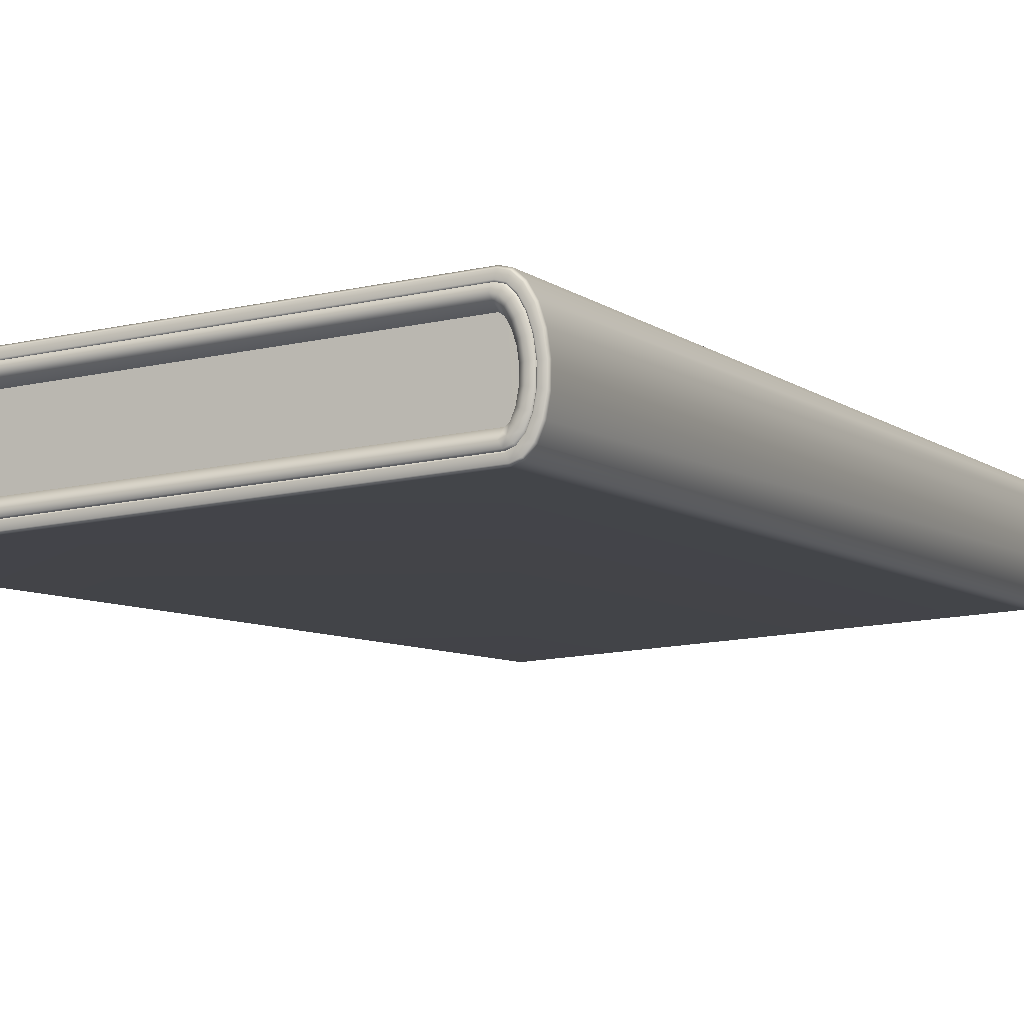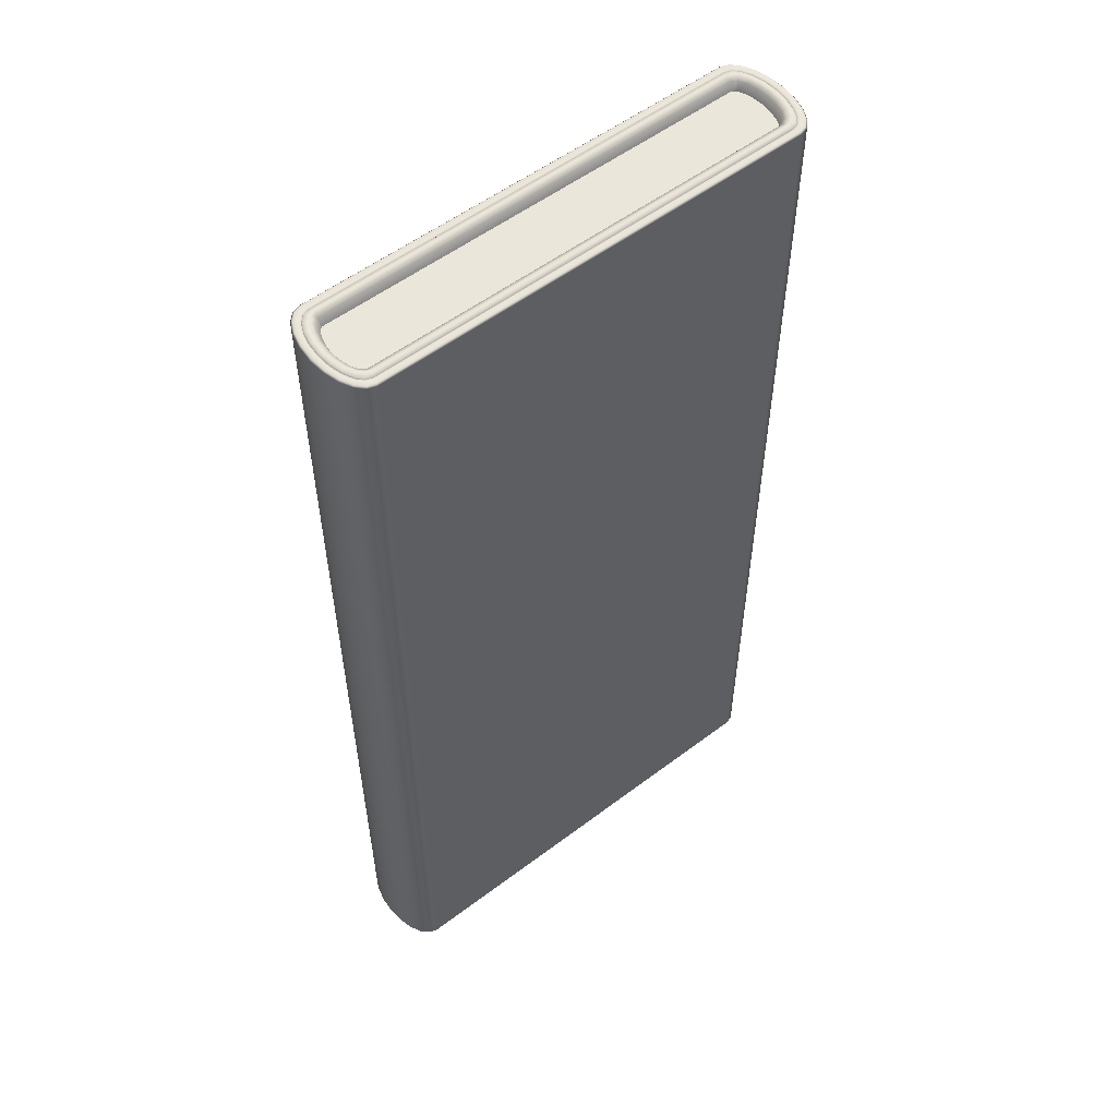
<metadata>
{"format":"obj","ext":"obj","renderer":"f3d","projection":"perspective","resolution":1024,"background":"white","views":[{"elev":-6.5,"azim":-155.3,"up":"+Y"},{"elev":55.1,"azim":137.6,"up":"+Z"}]}
</metadata>
<code>
g ENV_S04_SLC2_Section2_Travelator_02_MO
v -2.299 4.801 -9.905
v -2.298 4.686 -9.905
v -2.282 4.915 -9.905
v -2.28 4.585 -9.905
v -2.251 5.012 -9.905
v -2.251 4.517 -9.905
v -2.213 5.076 -9.905
v -2.218 4.487 -9.905
v -2.177 5.101 -9.905
v 2.164 4.192 -9.904
v 2.205 4.807 -9.904
v 2.2 4.217 -9.904
v 2.238 4.777 -9.904
v 2.238 4.282 -9.904
v 2.267 4.708 -9.904
v 2.27 4.379 -9.904
v 2.285 4.608 -9.904
v 2.287 4.493 -9.904
v -2.282 4.915 -0.124
v -2.298 4.686 -0.124
v -2.299 4.801 -0.124
v -2.251 5.012 -0.124
v -2.28 4.585 -0.124
v -2.213 5.076 -0.124
v -2.251 4.517 -0.124
v -2.177 5.101 -0.124
v -2.218 4.487 -0.124
v 2.205 4.807 -0.1237
v 2.164 4.192 -0.1237
v 2.238 4.777 -0.1237
v 2.2 4.217 -0.1237
v 2.267 4.708 -0.1237
v 2.238 4.282 -0.1237
v 2.285 4.608 -0.1237
v 2.269 4.379 -0.1237
v 2.286 4.493 -0.1237
v -2.194 5.247 -9.995
v -2.262 5.23 -9.995
v -2.256 5.22 -10.01
v -2.325 5.172 -9.996
v -2.316 5.164 -10.01
v -2.38 5.075 -9.997
v -2.369 5.07 -10.01
v -2.419 4.95 -9.998
v -2.408 4.948 -10.01
v -2.44 4.81 -9.998
v -2.19 5.236 -10.01
v -2.227 5.174 -10.02
v -2.278 5.129 -10.02
v 2.236 4.938 -10.01
v 2.242 4.949 -9.995
v -2.326 5.046 -10.02
v -2.242 5.099 -9.99
v -2.173 5.187 -10.02
v 2.299 4.914 -10.01
v 2.307 4.923 -9.995
v 2.361 4.857 -9.996
v 2.352 4.85 -10.01
v 2.403 4.754 -9.997
v 2.265 4.872 -10.02
v 2.392 4.75 -10.01
v 2.426 4.625 -9.998
v -2.187 5.136 -9.99
v 2.213 4.892 -10.02
v 2.22 4.84 -9.99
v 2.309 4.821 -10.02
v 2.414 4.623 -10.01
v 2.427 4.483 -9.998
v 2.269 4.796 -9.99
v 2.346 4.732 -10.02
v -2.177 5.101 -9.905
v 2.205 4.807 -9.904
v -2.213 5.076 -9.905
v 2.238 4.777 -9.904
v -2.284 5.027 -9.99
v -2.251 5.012 -9.905
v 2.302 4.719 -9.99
v 2.267 4.708 -9.904
v 2.367 4.616 -10.02
v 2.321 4.612 -9.99
v 2.285 4.608 -9.904
v -2.363 4.934 -10.02
v -2.318 4.923 -9.99
v -2.282 4.915 -9.905
v 2.415 4.484 -10.01
v 2.323 4.49 -9.99
v 2.287 4.493 -9.904
v 2.27 4.379 -9.904
v 2.369 4.487 -10.02
v 2.305 4.37 -9.99
v 2.238 4.282 -9.904
v -2.336 4.803 -9.99
v -2.299 4.801 -9.905
v -2.298 4.686 -9.905
v 2.35 4.36 -10.02
v 2.271 4.267 -9.99
v 2.2 4.217 -9.904
v -2.382 4.806 -10.02
v -2.334 4.682 -9.99
v -2.28 4.585 -9.905
v 2.395 4.346 -10.01
v 2.407 4.343 -9.998
v 2.314 4.248 -10.02
v 2.229 4.194 -9.99
v 2.164 4.192 -9.904
v 2.356 4.223 -10.01
v 2.367 4.219 -9.997
v -2.314 4.575 -9.99
v -2.251 4.517 -9.905
v 2.265 4.165 -10.02
v 2.303 4.13 -10.01
v 2.312 4.122 -9.996
v 2.214 4.119 -10.02
v 2.243 4.073 -10.01
v 2.249 4.063 -9.995
v 2.182 4.046 -9.995
v 2.178 4.057 -10.01
v 2.174 4.158 -9.99
v -2.249 4.356 -10.01
v -2.255 4.345 -9.995
v 2.16 4.107 -10.02
v -2.233 4.454 -9.99
v -2.218 4.487 -9.905
v -2.312 4.38 -10.01
v -2.32 4.371 -9.995
v -2.374 4.437 -9.996
v -2.226 4.402 -10.02
v -2.278 4.421 -10.02
v -2.282 4.497 -9.99
v -2.365 4.443 -10.01
v -2.415 4.54 -9.997
v -2.322 4.473 -10.02
v -2.404 4.543 -10.01
v -2.438 4.669 -9.998
v -2.359 4.562 -10.02
v -2.427 4.67 -10.01
v -2.38 4.678 -10.02
v -2.428 4.81 -10.01
v -2.255 4.345 -0.03329
v -2.32 4.371 -0.03305
v -2.313 4.38 -0.01829
v -2.374 4.437 -0.03188
v -2.364 4.443 -0.01735
v -2.416 4.54 -0.03095
v -2.404 4.543 -0.01642
v -2.438 4.669 -0.03024
v -2.427 4.67 -0.01595
v -2.44 4.81 -0.03001
v -2.25 4.355 -0.01853
v -2.278 4.421 -0.007979
v -2.322 4.473 -0.007979
v 2.177 4.058 -0.01829
v 2.181 4.046 -0.03329
v -2.359 4.562 -0.007979
v -2.282 4.497 -0.03844
v -2.226 4.402 -0.007979
v 2.243 4.074 -0.01806
v 2.249 4.063 -0.03282
v 2.312 4.122 -0.03188
v 2.303 4.13 -0.01735
v 2.367 4.219 -0.03095
v 2.214 4.119 -0.007745
v 2.356 4.223 -0.01642
v 2.407 4.343 -0.03024
v -2.233 4.454 -0.03844
v 2.16 4.107 -0.007745
v 2.174 4.158 -0.03844
v 2.265 4.165 -0.007745
v 2.395 4.346 -0.01595
v 2.427 4.483 -0.03001
v 2.229 4.194 -0.03844
v 2.314 4.248 -0.007745
v -2.218 4.487 -0.124
v 2.164 4.192 -0.1237
v -2.251 4.517 -0.124
v 2.2 4.217 -0.1237
v -2.314 4.575 -0.03844
v -2.28 4.585 -0.124
v 2.271 4.267 -0.03844
v 2.238 4.282 -0.1237
v 2.35 4.36 -0.007745
v 2.305 4.37 -0.03844
v 2.269 4.379 -0.1237
v -2.38 4.678 -0.007979
v -2.334 4.682 -0.03844
v -2.298 4.686 -0.124
v 2.415 4.484 -0.01548
v 2.323 4.49 -0.03844
v 2.286 4.493 -0.1237
v 2.285 4.608 -0.1237
v 2.369 4.487 -0.007745
v 2.321 4.612 -0.03844
v 2.267 4.708 -0.1237
v -2.336 4.803 -0.03844
v -2.299 4.801 -0.124
v -2.282 4.915 -0.124
v 2.367 4.616 -0.007745
v 2.301 4.719 -0.03844
v 2.238 4.777 -0.1237
v -2.382 4.806 -0.007979
v -2.318 4.923 -0.03844
v -2.251 5.012 -0.124
v 2.414 4.623 -0.01595
v 2.426 4.624 -0.03024
v 2.346 4.732 -0.007745
v 2.269 4.796 -0.03844
v 2.205 4.807 -0.1237
v 2.392 4.75 -0.01642
v 2.403 4.754 -0.03095
v -2.284 5.027 -0.03844
v -2.213 5.076 -0.124
v 2.309 4.821 -0.007745
v 2.351 4.85 -0.01735
v 2.361 4.857 -0.03188
v 2.265 4.872 -0.007745
v 2.299 4.914 -0.01806
v 2.307 4.923 -0.03282
v 2.242 4.949 -0.03329
v 2.237 4.939 -0.01829
v 2.22 4.84 -0.03844
v -2.19 5.235 -0.01829
v -2.194 5.247 -0.03329
v 2.213 4.892 -0.007745
v -2.187 5.136 -0.03844
v -2.177 5.101 -0.124
v -2.256 5.22 -0.01829
v -2.262 5.23 -0.03305
v -2.325 5.172 -0.03188
v -2.173 5.187 -0.007979
v -2.227 5.174 -0.007979
v -2.242 5.099 -0.03844
v -2.316 5.164 -0.01735
v -2.38 5.075 -0.03095
v -2.278 5.129 -0.007979
v -2.369 5.07 -0.01642
v -2.42 4.95 -0.03048
v -2.326 5.046 -0.007979
v -2.408 4.948 -0.01595
v -2.363 4.934 -0.007979
v -2.428 4.81 -0.01571
v 2.186 4.035 -0.02321
v 2.181 4.046 -0.03329
v 2.249 4.063 -0.03282
v 2.256 4.053 -0.02274
v 2.2 3.976 -0.0204
v 2.32 4.114 -0.02157
v 2.312 4.122 -0.03188
v 2.278 3.995 -0.02063
v 2.202 3.956 -0.03915
v 2.377 4.214 -0.02063
v 2.367 4.219 -0.03095
v 2.352 4.061 -0.0197
v 2.418 4.341 -0.01993
v 2.407 4.343 -0.03024
v 2.427 4.483 -0.03001
v 2.417 4.172 -0.01853
v 2.438 4.482 -0.01946
v 2.485 4.479 -0.0272
v 2.426 4.624 -0.03024
v 2.464 4.316 -0.01782
v 2.437 4.626 -0.0197
v 2.403 4.754 -0.03095
v 2.484 4.312 -0.0368
v 2.435 4.164 -0.03751
v 2.414 4.757 -0.02063
v 2.361 4.857 -0.03188
v 2.486 4.643 -0.01782
v 2.371 4.863 -0.02157
v 2.307 4.923 -0.03282
v 2.459 4.793 -0.01853
v 2.506 4.645 -0.0368
v 2.367 4.048 -0.03868
v 2.508 4.478 -0.04173
v 2.287 3.977 -0.03962
v 2.287 3.977 -9.983
v 2.202 3.956 -9.984
v 2.368 4.048 -9.984
v 2.277 3.995 -10
v 2.2 3.977 -10
v 2.435 4.164 -9.985
v 2.484 4.312 -9.986
v 2.508 4.478 -9.983
v 2.485 4.479 -10
v 2.506 4.645 -9.986
v 2.256 4.054 -10.01
v 2.185 4.035 -10.01
v 2.352 4.061 -10
v 2.417 4.172 -10.01
v 2.249 4.063 -9.995
v 2.182 4.046 -9.995
v 2.321 4.114 -10.01
v 2.312 4.122 -9.996
v 2.377 4.214 -10.01
v 2.367 4.219 -9.997
v 2.464 4.316 -10.01
v 2.418 4.341 -10.01
v 2.407 4.343 -9.998
v 2.438 4.482 -10.01
v 2.427 4.483 -9.998
v 2.437 4.626 -10.01
v 2.426 4.625 -9.998
v 2.403 4.754 -9.997
v 2.486 4.643 -10.01
v 2.414 4.757 -10.01
v 2.361 4.857 -9.996
v 2.458 4.793 -10.01
v 2.371 4.863 -10.01
v 2.307 4.923 -9.995
v 2.478 4.799 -9.985
v 2.409 4.911 -10
v 2.315 4.932 -10.01
v 2.478 4.799 -0.03751
v 2.426 4.922 -9.984
v 2.409 4.911 -0.0197
v 2.248 4.96 -10
v 2.242 4.949 -9.995
v 2.344 4.987 -10
v 2.426 4.922 -0.03868
v 2.314 4.932 -0.02274
v -2.198 5.258 -10.01
v -2.194 5.247 -9.995
v -2.262 5.23 -9.995
v 2.27 5.016 -10
v 2.356 5.004 -9.983
v 2.344 4.987 -0.02063
v 2.247 4.959 -0.02298
v 2.242 4.949 -0.03329
v -2.194 5.247 -0.03329
v 2.275 5.036 -9.984
v 2.356 5.004 -0.03962
v 2.27 5.016 -0.02017
v 2.275 5.036 -0.03915
v -2.198 5.259 -0.02345
v -2.262 5.23 -0.03305
v -2.213 5.318 -0.0204
v -2.215 5.338 -0.03938
v -2.215 5.338 -9.984
v -2.268 5.241 -0.02274
v -2.213 5.317 -10
v -2.268 5.24 -10.01
v -2.29 5.298 -10
v -2.333 5.18 -10.01
v -2.325 5.172 -9.996
v -2.291 5.299 -0.02063
v -2.333 5.18 -0.02181
v -2.325 5.172 -0.03188
v -2.3 5.317 -9.983
v -2.364 5.232 -10.01
v -2.39 5.08 -10.01
v -2.38 5.075 -9.997
v -2.3 5.317 -0.03962
v -2.38 5.245 -9.984
v -2.429 5.121 -10.01
v -2.431 4.953 -10.01
v -2.419 4.95 -9.998
v -2.38 5.245 -0.03891
v -2.448 5.13 -9.985
v -2.477 4.977 -10.01
v -2.451 4.811 -10.01
v -2.44 4.81 -9.998
v -2.365 5.233 -0.01993
v -2.497 4.982 -9.986
v -2.448 5.13 -0.03774
v -2.5 4.814 -10.01
v -2.45 4.668 -10.01
v -2.438 4.669 -9.998
v -2.415 4.54 -9.997
v -2.43 5.121 -0.01876
v -2.521 4.816 -9.987
v -2.497 4.982 -0.0368
v -2.427 4.537 -10.01
v -2.374 4.437 -9.996
v -2.499 4.65 -10.01
v -2.39 5.08 -0.02063
v -2.38 5.075 -0.03095
v -2.477 4.977 -0.01782
v -2.431 4.953 -0.01993
v -2.42 4.95 -0.03048
v -2.44 4.81 -0.03001
v -2.384 4.43 -10.01
v -2.32 4.371 -9.995
v -2.471 4.501 -10.01
v -2.521 4.816 -0.03634
v -2.519 4.648 -9.986
v -2.451 4.811 -0.01946
v -2.438 4.669 -0.03024
v -2.501 4.814 -0.01735
v -2.45 4.668 -0.01993
v -2.416 4.54 -0.03095
v -2.499 4.65 -0.01782
v -2.427 4.537 -0.02063
v -2.374 4.437 -0.03188
v -2.519 4.648 -0.0368
v -2.384 4.43 -0.02181
v -2.32 4.371 -0.03305
v -2.472 4.501 -0.01876
v -2.491 4.495 -9.985
v -2.491 4.495 -0.03774
v -2.422 4.382 -0.01993
v -2.328 4.361 -0.02274
v -2.422 4.382 -10.01
v -2.439 4.372 -9.984
v -2.439 4.372 -0.03891
v -2.328 4.361 -10.01
v -2.357 4.307 -10
v -2.261 4.334 -10.01
v -2.255 4.345 -9.995
v -2.283 4.278 -10
v 2.185 4.035 -10.01
v 2.182 4.046 -9.995
v 2.2 3.977 -10
v 2.202 3.956 -9.984
v -2.287 4.258 -9.984
v 2.202 3.956 -0.03915
v -2.369 4.29 -9.983
v -2.287 4.258 -0.03915
v 2.2 3.976 -0.0204
v -2.369 4.29 -0.03962
v -2.357 4.306 -0.02063
v -2.283 4.277 -0.0204
v -2.26 4.335 -0.02321
v 2.186 4.035 -0.02321
v 2.181 4.046 -0.03329
v -2.255 4.345 -0.03329
g ENV_S04_SLC2_Section2_Travelator_02_MO_0
f 3 2 1
f 3 4 2
f 3 5 4
f 5 6 4
f 5 7 6
f 7 8 6
f 7 9 8
f 9 10 8
f 9 11 10
f 11 12 10
f 11 13 12
f 13 14 12
f 13 15 14
f 15 16 14
f 15 17 16
f 17 18 16
f 21 20 19
f 20 22 19
f 20 23 22
f 23 24 22
f 23 25 24
f 25 26 24
f 25 27 26
f 27 28 26
f 27 29 28
f 29 30 28
f 29 31 30
f 31 32 30
f 31 33 32
f 33 34 32
f 33 35 34
f 35 36 34
g ENV_S04_SLC2_Section2_Travelator_02_MO_1
f 39 38 37
f 39 40 38
f 39 41 40
f 41 42 40
f 41 43 42
f 44 42 43
f 44 43 45
f 45 46 44
f 39 37 47
f 48 41 39
f 47 48 39
f 49 43 41
f 48 49 41
f 50 47 37
f 50 37 51
f 49 52 43
f 52 45 43
f 48 53 49
f 52 49 53
f 47 54 48
f 50 54 47
f 55 50 51
f 55 51 56
f 55 56 57
f 55 57 58
f 58 57 59
f 60 50 55
f 58 60 55
f 58 59 61
f 61 59 62
f 48 63 53
f 48 54 63
f 50 64 54
f 60 64 50
f 54 64 65
f 54 65 63
f 64 60 65
f 58 66 60
f 61 66 58
f 61 62 67
f 67 62 68
f 60 66 69
f 60 69 65
f 61 70 66
f 67 70 61
f 70 69 66
f 65 71 63
f 71 53 63
f 65 72 71
f 69 72 65
f 71 73 53
f 69 74 72
f 73 75 53
f 52 53 75
f 73 76 75
f 77 74 69
f 70 77 69
f 77 78 74
f 67 79 70
f 79 77 70
f 80 78 77
f 79 80 77
f 80 81 78
f 82 52 75
f 52 82 45
f 76 83 75
f 82 75 83
f 76 84 83
f 85 79 67
f 67 68 85
f 86 81 80
f 86 87 81
f 88 87 86
f 89 80 79
f 89 86 80
f 85 89 79
f 88 86 90
f 89 90 86
f 91 88 90
f 84 92 83
f 84 93 92
f 92 93 94
f 95 89 85
f 89 95 90
f 91 90 96
f 95 96 90
f 97 91 96
f 83 92 98
f 83 98 82
f 92 94 99
f 99 98 92
f 99 94 100
f 95 85 101
f 101 85 68
f 101 68 102
f 95 103 96
f 103 95 101
f 97 96 104
f 103 104 96
f 105 97 104
f 106 101 102
f 103 101 106
f 106 102 107
f 99 100 108
f 108 100 109
f 110 103 106
f 103 110 104
f 111 106 107
f 110 106 111
f 111 107 112
f 113 104 110
f 113 110 111
f 114 111 112
f 113 111 114
f 114 112 115
f 114 115 116
f 114 116 117
f 117 113 114
f 113 118 104
f 105 104 118
f 119 117 116
f 119 116 120
f 117 121 113
f 113 121 118
f 119 121 117
f 122 105 118
f 121 122 118
f 122 123 105
f 124 119 120
f 124 120 125
f 124 125 126
f 119 127 121
f 121 127 122
f 128 127 119
f 128 119 124
f 127 128 122
f 129 123 122
f 128 129 122
f 129 109 123
f 108 109 129
f 124 126 130
f 130 128 124
f 130 126 131
f 128 132 129
f 130 132 128
f 130 131 133
f 133 132 130
f 133 131 134
f 135 129 132
f 135 108 129
f 133 135 132
f 133 134 136
f 136 135 133
f 136 134 46
f 137 108 135
f 136 137 135
f 137 99 108
f 99 137 98
f 136 46 138
f 138 137 136
f 138 98 137
f 45 138 46
f 82 98 138
f 82 138 45
f 141 140 139
f 141 142 140
f 141 143 142
f 143 144 142
f 143 145 144
f 145 146 144
f 145 147 146
f 148 146 147
f 141 139 149
f 150 143 141
f 149 150 141
f 151 145 143
f 150 151 143
f 152 149 139
f 152 139 153
f 151 154 145
f 154 147 145
f 150 155 151
f 154 151 155
f 149 156 150
f 152 156 149
f 157 152 153
f 157 153 158
f 157 158 159
f 157 159 160
f 160 159 161
f 162 152 157
f 160 162 157
f 160 161 163
f 163 161 164
f 150 165 155
f 150 156 165
f 152 166 156
f 162 166 152
f 156 166 167
f 156 167 165
f 166 162 167
f 160 168 162
f 163 168 160
f 163 164 169
f 169 164 170
f 162 168 171
f 162 171 167
f 163 172 168
f 169 172 163
f 172 171 168
f 167 173 165
f 173 155 165
f 167 174 173
f 171 174 167
f 173 175 155
f 171 176 174
f 175 177 155
f 154 155 177
f 175 178 177
f 179 176 171
f 172 179 171
f 179 180 176
f 169 181 172
f 181 179 172
f 182 180 179
f 181 182 179
f 182 183 180
f 184 154 177
f 154 184 147
f 178 185 177
f 184 177 185
f 178 186 185
f 187 181 169
f 169 170 187
f 188 183 182
f 188 189 183
f 190 189 188
f 191 182 181
f 191 188 182
f 187 191 181
f 190 188 192
f 191 192 188
f 193 190 192
f 186 194 185
f 186 195 194
f 194 195 196
f 197 191 187
f 191 197 192
f 193 192 198
f 197 198 192
f 199 193 198
f 200 185 194
f 200 184 185
f 194 196 201
f 201 200 194
f 201 196 202
f 197 187 203
f 203 187 170
f 203 170 204
f 197 205 198
f 205 197 203
f 199 198 206
f 205 206 198
f 207 199 206
f 208 203 204
f 205 203 208
f 208 204 209
f 201 202 210
f 210 202 211
f 212 205 208
f 205 212 206
f 213 208 209
f 212 208 213
f 213 209 214
f 215 206 212
f 215 212 213
f 216 213 214
f 215 213 216
f 216 214 217
f 216 217 218
f 216 218 219
f 219 215 216
f 215 220 206
f 207 206 220
f 221 219 218
f 221 218 222
f 219 223 215
f 215 223 220
f 221 223 219
f 224 207 220
f 223 224 220
f 224 225 207
f 226 221 222
f 226 222 227
f 226 227 228
f 221 229 223
f 223 229 224
f 230 229 221
f 230 221 226
f 229 230 224
f 231 225 224
f 230 231 224
f 231 211 225
f 210 211 231
f 226 228 232
f 232 230 226
f 232 228 233
f 230 234 231
f 232 234 230
f 232 233 235
f 235 234 232
f 235 233 236
f 237 231 234
f 237 210 231
f 235 237 234
f 235 236 238
f 238 237 235
f 238 236 148
f 210 237 239
f 238 239 237
f 210 239 201
f 201 239 200
f 238 148 240
f 240 239 238
f 240 200 239
f 148 147 240
f 184 200 240
f 184 240 147
g ENV_S04_SLC2_Section2_Travelator_02_MO_2
f 243 242 241
f 243 241 244
f 244 241 245
f 243 244 246
f 243 246 247
f 244 245 248
f 249 248 245
f 247 246 250
f 247 250 251
f 252 246 244
f 252 244 248
f 251 250 253
f 251 253 254
f 255 254 253
f 256 250 246
f 256 246 252
f 255 253 257
f 258 257 253
f 259 255 257
f 260 253 250
f 260 250 256
f 258 253 260
f 259 257 261
f 261 257 258
f 262 259 261
f 256 263 260
f 258 260 263
f 252 264 256
f 256 264 263
f 262 261 265
f 266 262 265
f 261 258 267
f 265 261 267
f 266 265 268
f 269 266 268
f 265 267 270
f 268 265 270
f 258 271 267
f 270 267 271
f 252 272 264
f 272 252 248
f 258 263 273
f 258 273 271
f 272 248 274
f 249 274 248
f 275 274 249
f 275 249 276
f 277 272 274
f 277 274 275
f 278 275 276
f 278 277 275
f 278 276 279
f 280 264 272
f 280 272 277
f 281 263 264
f 281 264 280
f 282 273 263
f 282 263 281
f 281 283 282
f 284 273 282
f 284 282 283
f 284 271 273
f 279 285 278
f 279 286 285
f 278 287 277
f 280 277 287
f 285 287 278
f 281 280 288
f 280 287 288
f 289 285 286
f 289 286 290
f 285 291 287
f 289 291 285
f 291 288 287
f 289 292 291
f 292 293 291
f 291 293 288
f 292 294 293
f 281 288 295
f 293 295 288
f 281 295 283
f 294 296 293
f 293 296 295
f 296 283 295
f 294 297 296
f 297 298 296
f 296 298 283
f 297 299 298
f 299 300 298
f 283 298 300
f 299 301 300
f 302 300 301
f 283 300 303
f 284 283 303
f 302 304 300
f 303 300 304
f 305 304 302
f 284 303 306
f 303 304 306
f 305 307 304
f 306 304 307
f 308 307 305
f 284 306 309
f 309 271 284
f 306 307 310
f 309 306 310
f 308 311 307
f 310 307 311
f 309 312 271
f 270 271 312
f 309 310 313
f 313 312 309
f 314 270 312
f 268 270 314
f 308 315 311
f 308 316 315
f 310 311 317
f 313 310 317
f 313 318 312
f 314 312 318
f 319 268 314
f 269 268 319
f 316 320 315
f 316 321 320
f 322 320 321
f 311 315 323
f 311 323 317
f 323 315 320
f 313 317 324
f 324 318 313
f 325 314 318
f 319 314 325
f 269 319 326
f 269 326 327
f 328 327 326
f 329 324 317
f 329 317 323
f 324 330 318
f 325 318 330
f 329 330 324
f 331 319 325
f 331 326 319
f 325 330 332
f 325 332 331
f 329 332 330
f 328 326 333
f 334 328 333
f 335 326 331
f 335 331 332
f 335 333 326
f 336 332 329
f 335 332 336
f 337 329 323
f 336 329 337
f 334 333 338
f 338 333 335
f 337 323 339
f 323 320 339
f 339 320 340
f 322 340 320
f 337 339 341
f 339 340 341
f 322 342 340
f 322 343 342
f 344 335 336
f 338 335 344
f 334 338 345
f 334 345 346
f 347 336 337
f 337 341 347
f 340 348 341
f 340 342 348
f 343 349 342
f 343 350 349
f 347 351 336
f 344 336 351
f 352 347 341
f 352 351 347
f 352 341 348
f 342 353 348
f 342 349 353
f 354 349 350
f 354 350 355
f 344 351 356
f 352 356 351
f 357 352 348
f 357 348 353
f 357 356 352
f 349 358 353
f 349 354 358
f 355 359 354
f 355 360 359
f 344 356 361
f 361 338 344
f 361 345 338
f 362 357 353
f 362 353 358
f 357 363 356
f 361 356 363
f 362 363 357
f 354 364 358
f 354 359 364
f 360 365 359
f 364 359 365
f 360 366 365
f 367 365 366
f 368 345 361
f 361 363 368
f 369 362 358
f 369 358 364
f 362 370 363
f 368 363 370
f 369 370 362
f 367 371 365
f 372 371 367
f 364 365 373
f 369 364 373
f 373 365 371
f 368 374 345
f 346 345 374
f 346 374 375
f 368 370 376
f 376 374 368
f 375 374 377
f 376 377 374
f 375 377 378
f 379 378 377
f 372 380 371
f 381 380 372
f 373 371 382
f 382 371 380
f 376 370 383
f 369 383 370
f 369 373 384
f 384 373 382
f 384 383 369
f 379 377 385
f 385 386 379
f 387 377 376
f 387 385 377
f 376 383 387
f 385 388 386
f 388 385 387
f 389 386 388
f 390 387 383
f 388 387 390
f 389 388 391
f 391 388 390
f 392 389 391
f 384 393 383
f 390 383 393
f 392 391 394
f 395 392 394
f 391 390 396
f 396 390 393
f 394 391 396
f 397 393 384
f 384 382 397
f 396 393 398
f 397 398 393
f 394 396 399
f 399 396 398
f 395 394 400
f 400 394 399
f 397 382 401
f 382 380 401
f 402 398 397
f 397 401 402
f 399 398 403
f 402 403 398
f 401 380 404
f 381 404 380
f 402 401 405
f 401 404 405
f 381 406 404
f 381 407 406
f 404 406 408
f 404 408 405
f 407 409 406
f 408 406 409
f 407 410 409
f 408 409 411
f 412 408 411
f 412 413 408
f 413 405 408
f 414 413 412
f 402 405 415
f 413 415 405
f 415 403 402
f 414 416 413
f 416 414 417
f 413 418 415
f 415 418 403
f 413 416 418
f 419 403 418
f 419 418 416
f 419 399 403
f 400 399 419
f 419 416 420
f 416 417 420
f 420 400 419
f 417 421 420
f 420 421 400
f 417 422 421
f 395 400 421
f 423 421 422
f 395 421 424
f 423 424 421

</code>
